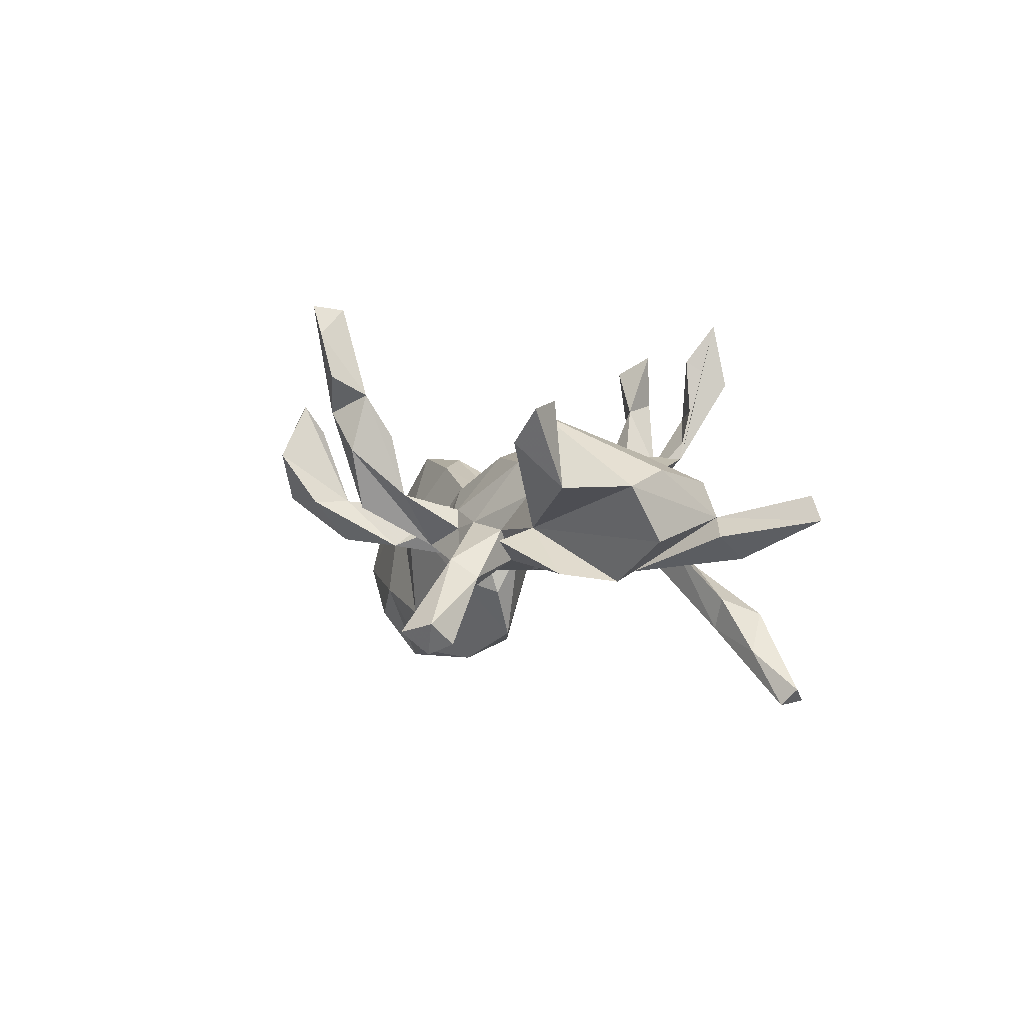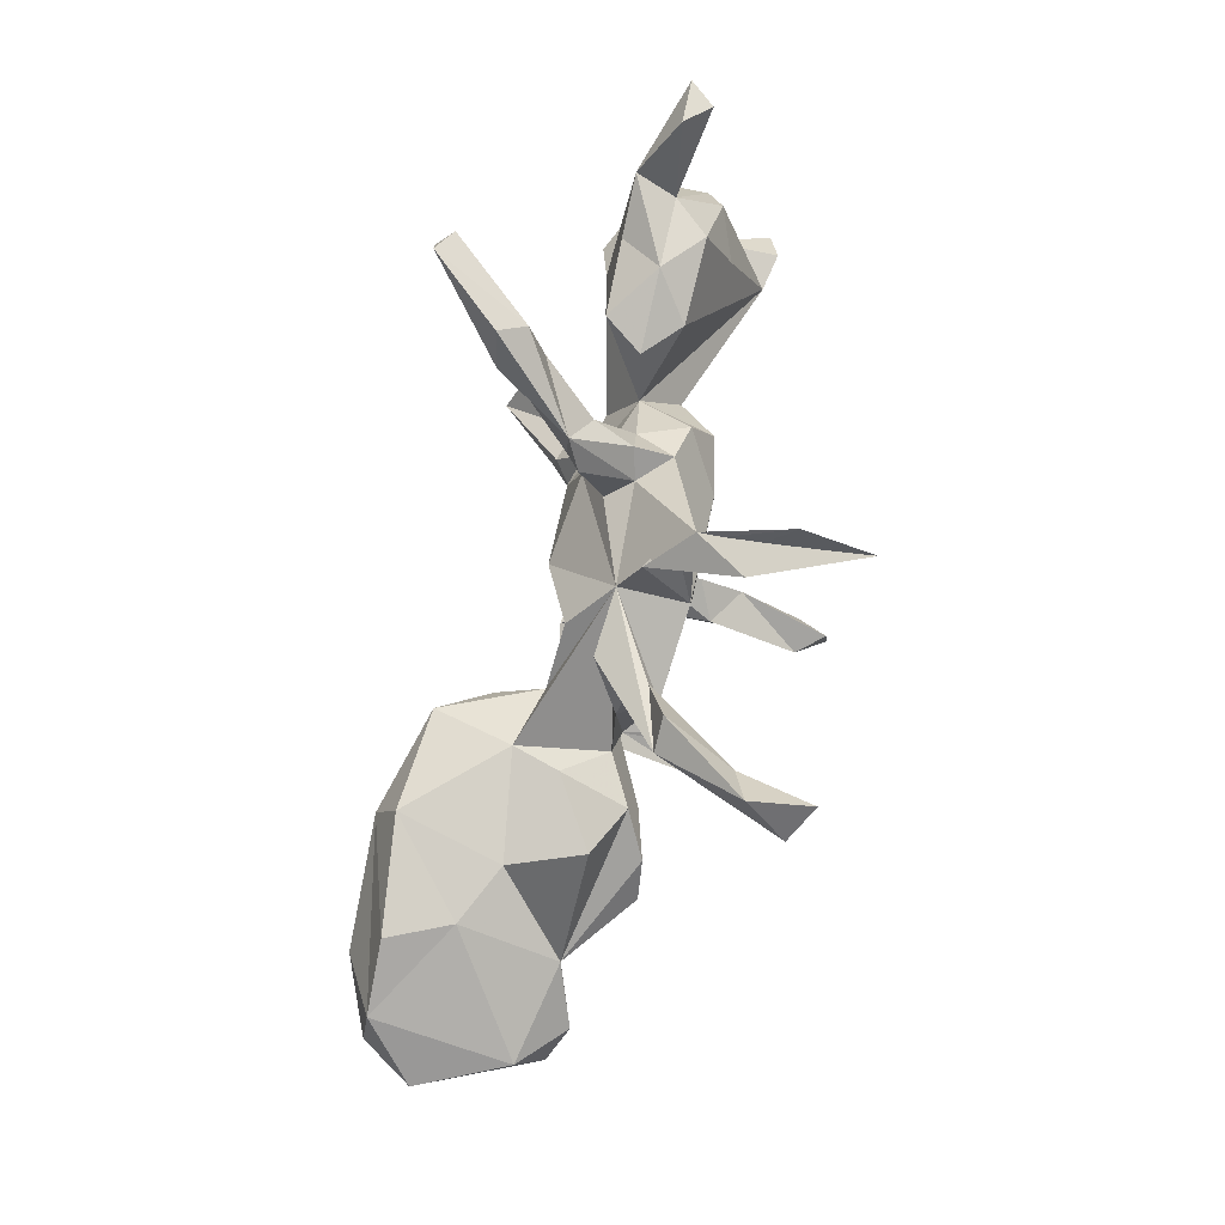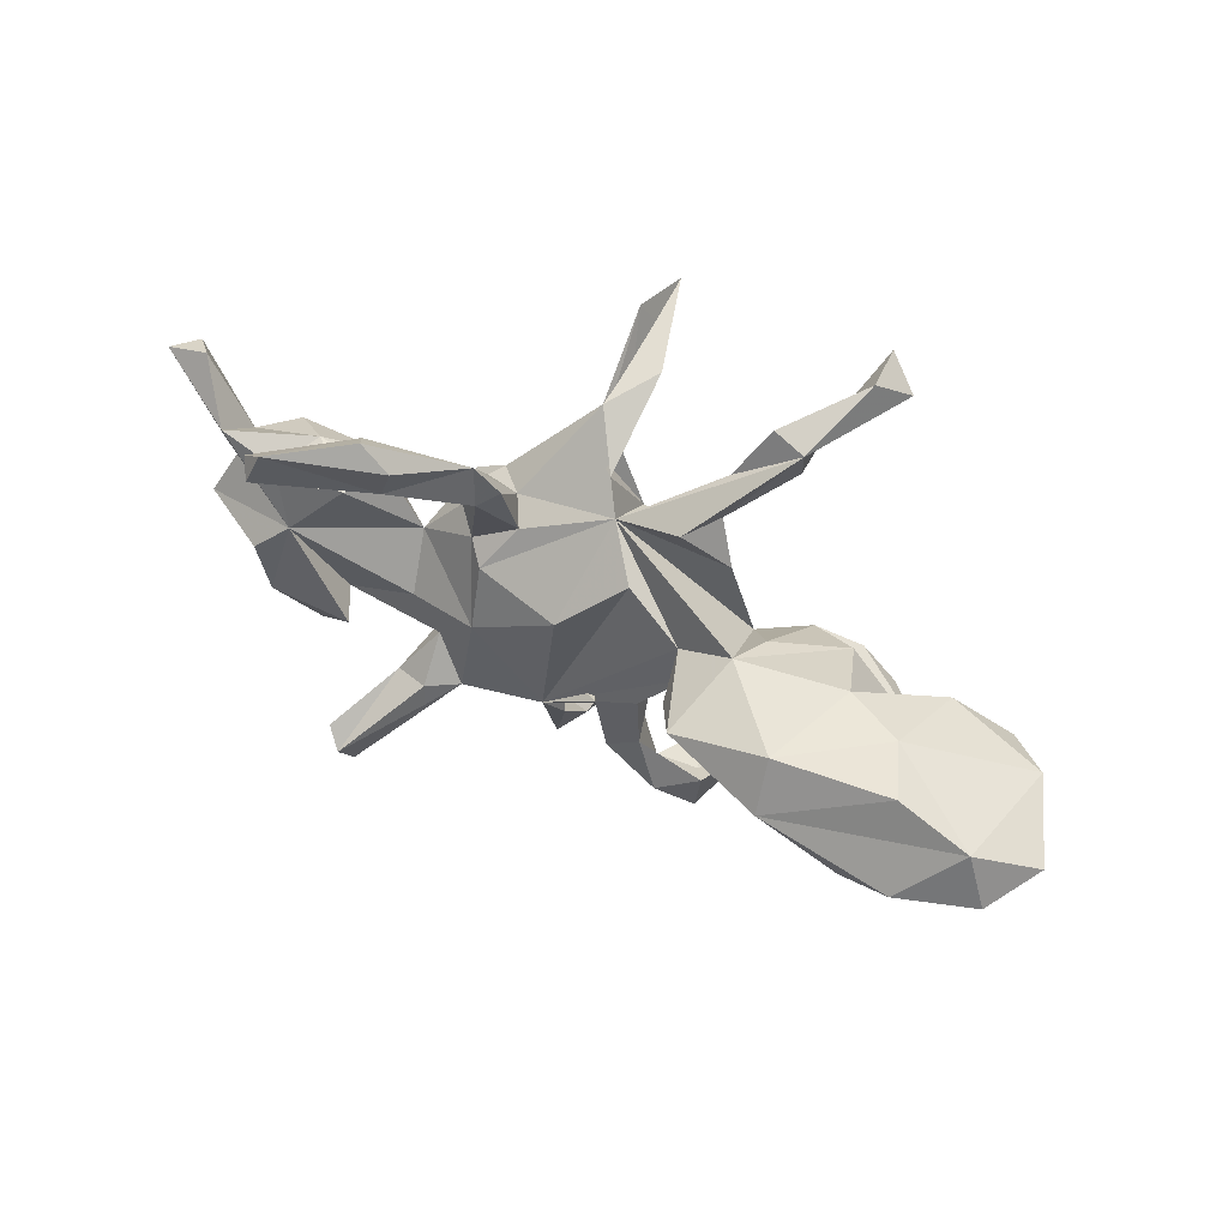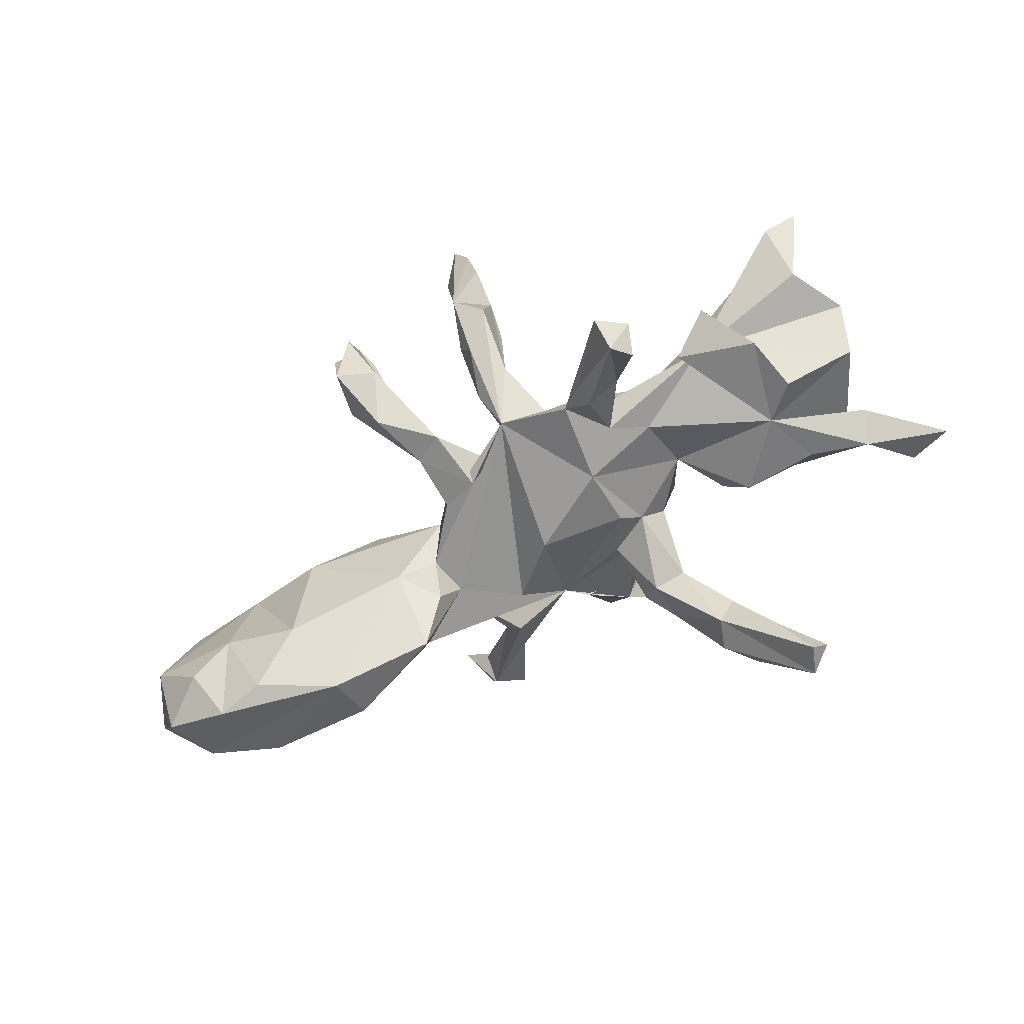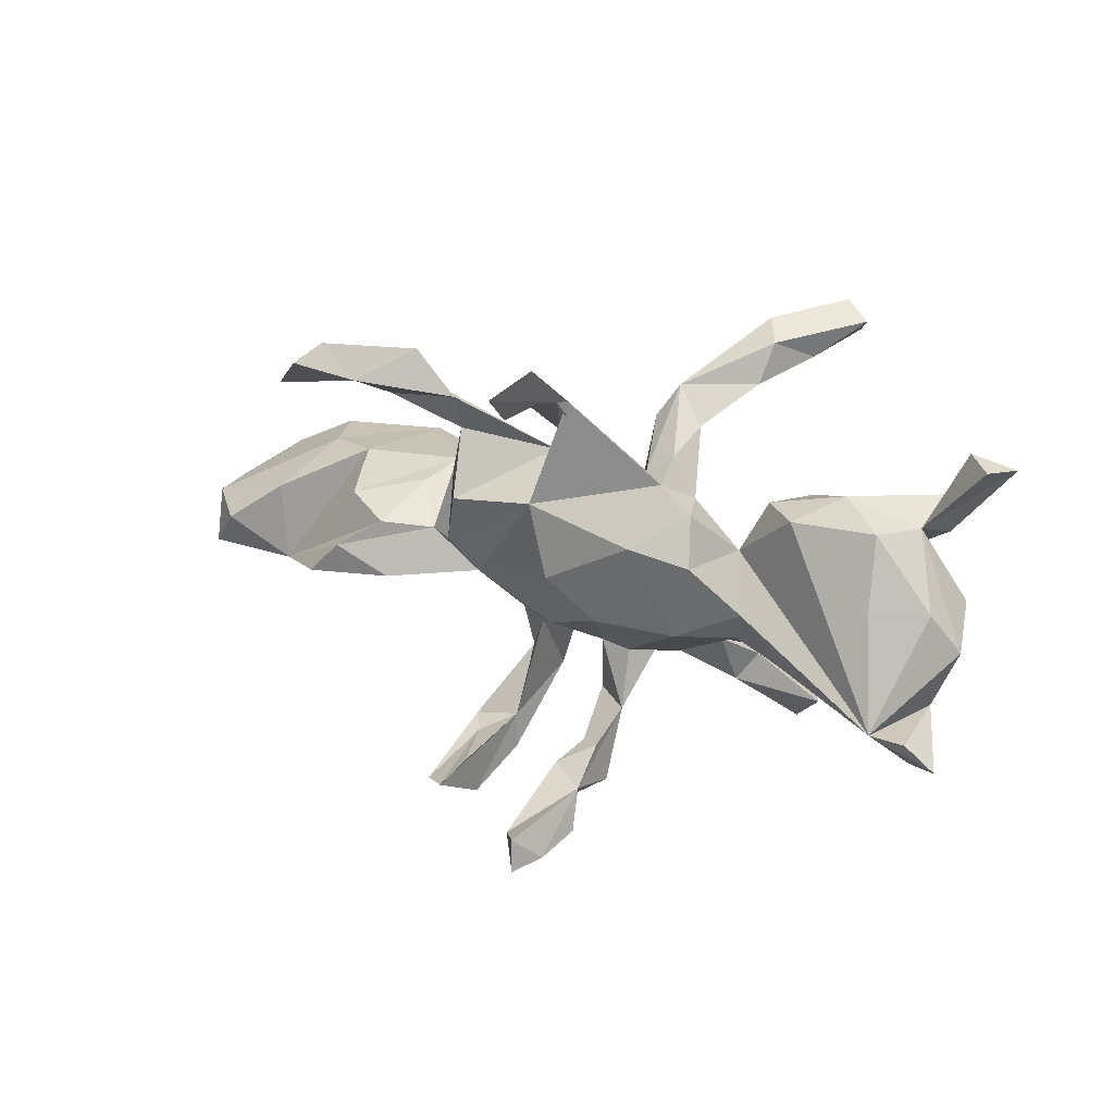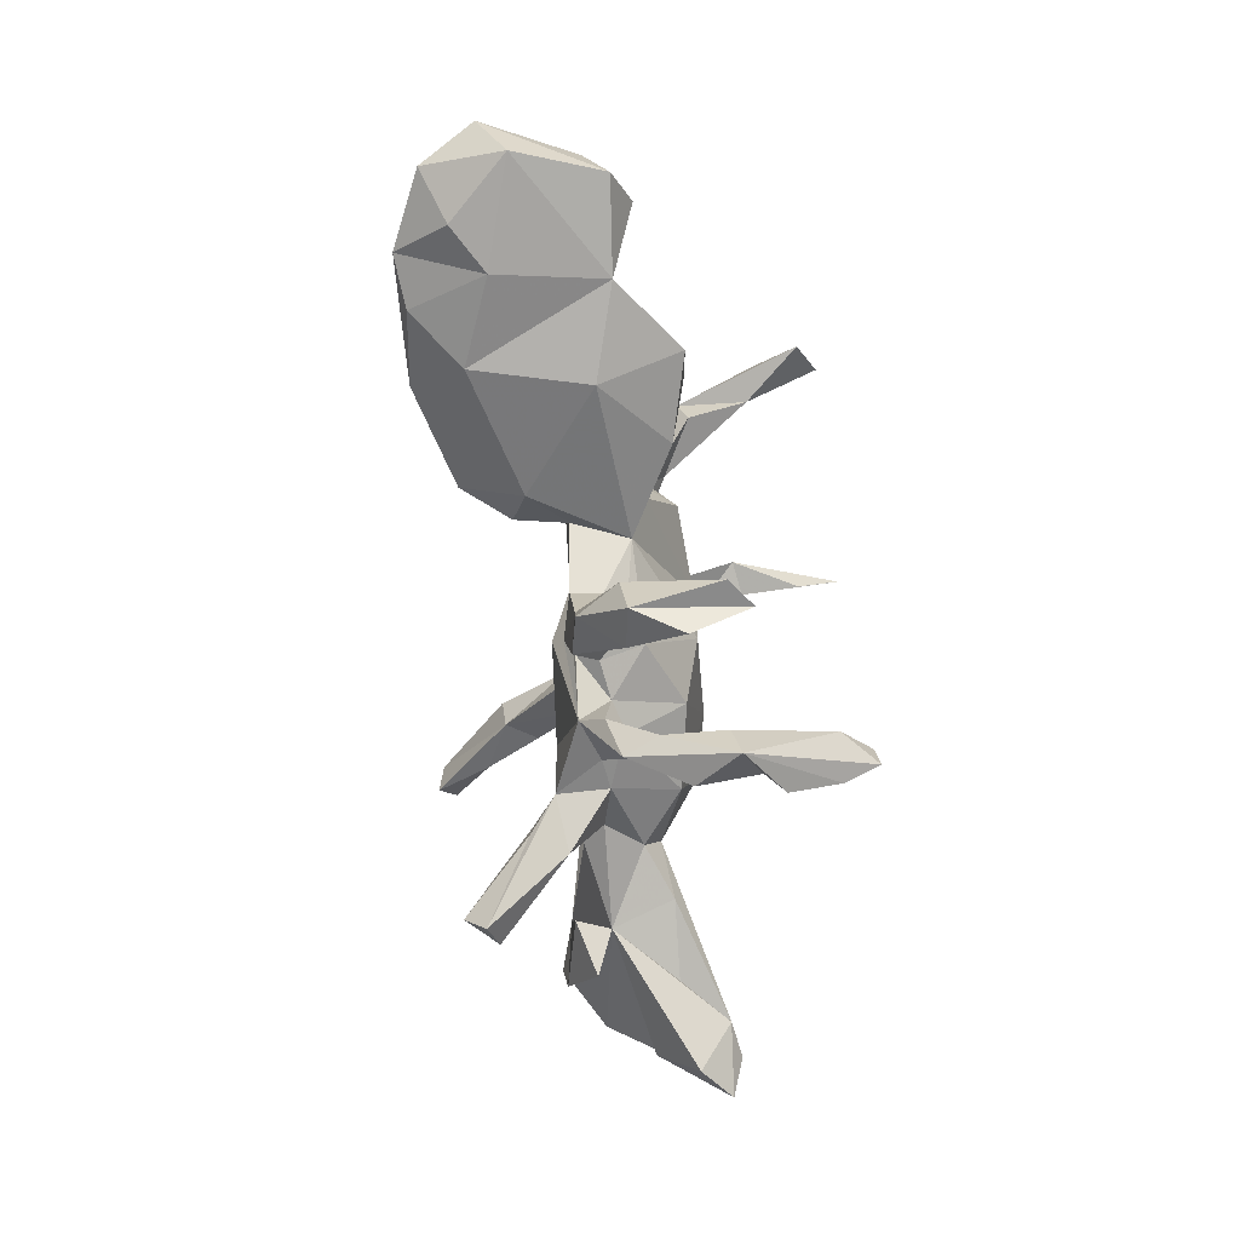
<metadata>
{"format":"obj","ext":"obj","renderer":"f3d","projection":"perspective","resolution":1024,"background":"white","views":[{"elev":-4.7,"azim":72.5,"up":"+Z"},{"elev":78.4,"azim":-76.1,"up":"+Y"},{"elev":44.6,"azim":-149.4,"up":"+Y"},{"elev":-68.2,"azim":31.8,"up":"+Z"},{"elev":19.9,"azim":30.4,"up":"+Y"},{"elev":-72.5,"azim":-83.5,"up":"+Y"}]}
</metadata>
<code>
v 0.1167 -0.4859 0.4174
v 0.114 -0.4241 0.4122
v 0.1452 -0.4764 0.357
v 0.0716 -0.4411 0.3611
v -0.1505 -0.4467 0.2478
v -0.2028 -0.4592 0.2082
v 0.07653 -0.3665 0.1897
v 0.1592 -0.4564 0.2683
v -0.1282 -0.4118 0.1916
v 0.151 -0.3846 0.235
v -0.135 -0.4994 0.1406
v 0.09037 -0.44 0.2048
v -0.09989 -0.363 0.04209
v 0.08474 0.4036 0.4286
v -0.1769 -0.468 0.05206
v -0.3858 0.3621 0.39
v 0.1447 -0.3294 0.1544
v 0.0711 0.331 0.1389
v -0.166 -0.3981 0.07844
v 0.6839 -0.1914 0.1385
v -0.194 -0.3812 0.04054
v -0.3467 0.4232 0.3125
v 0.1352 -0.3001 0.03747
v 0.09879 -0.3782 0.01266
v 0.1495 -0.412 0.1229
v -0.1018 -0.4341 0.04009
v -0.3274 0.4135 0.424
v -0.6259 -0.1148 0.0787
v -0.4908 -0.08515 0.1835
v 0.07064 -0.3723 0.07686
v -0.2946 0.354 0.2879
v -0.4304 -0.02421 0.1761
v 0.7387 -0.2577 0.0771
v -0.7959 -0.1025 0.09417
v 0.8052 -0.2403 0.1288
v 0.1211 -0.09369 0.1215
v 0.09216 0.4268 0.2991
v 0.03173 -0.01456 0.1521
v 0.07143 0.3518 0.2425
v 0.06815 0.3466 0.3506
v -0.3347 -0.08122 0.146
v -0.7356 -0.03301 0.1244
v -0.1748 -0.06653 0.05969
v 0.2027 0.07197 0.1481
v 0.2742 -0.102 0.09626
v -0.002654 0.126 0.1534
v -0.1096 -0.2435 -0.04212
v 0.7559 -0.189 0.1513
v -0.1782 0.1042 0.1416
v -0.634 0.03897 0.08381
v 0.08237 -0.229 -0.05977
v -0.8172 -0.00855 0.04797
v -0.354 0.02487 0.1319
v 0.0639 -0.2865 -0.01246
v 0.6082 -0.1637 0.05643
v 0.5033 -0.1469 -0.05199
v -0.04431 -0.1538 0.03364
v -0.2642 0.01328 0.08076
v 0.3868 -0.05471 0.04894
v 0.3156 0.0455 0.1227
v 0.4672 -0.1292 0.0633
v -0.04831 -0.2728 -0.05377
v -0.4593 -0.137 0.03235
v 0.01044 0.3599 0.2322
v -0.1384 -0.3588 -0.03614
v -0.2245 0.001332 0.09076
v -0.001526 -0.1784 -0.01477
v -0.009547 -0.1414 0.06377
v 0.6468 0.01247 0.07683
v 0.134 -0.1871 0.01006
v -0.1064 -0.1403 0.003323
v -0.618 0.09427 -0.09791
v -0.2884 0.3054 0.1781
v 0.06883 0.3352 0.1726
v 0.1691 -0.196 -0.03061
v 0.3667 -0.1123 0.02075
v -0.1844 0.2983 0.1225
v -0.1898 0.2303 0.09109
v -0.4493 0.05705 0.08644
v -0.327 0.08202 0.004687
v 0.7948 -0.06107 0.001941
v 0.06909 -0.1835 -0.002804
v 0.7442 -0.1713 0.00023
v 0.2281 -0.1812 -0.02196
v -0.03583 -0.1515 -0.07176
v 0.3063 -0.1476 -0.04234
v 0.2973 0.1334 0.08317
v -0.2417 0.3923 0.1589
v -0.2998 0.3614 0.1579
v 0.3105 -0.2507 -0.1015
v 0.2272 0.1768 0.0689
v -0.2185 0.1388 0.07655
v 0.3473 0.04461 -0.02048
v 0.219 -0.2035 -0.1155
v 0.07306 0.2655 0.103
v -0.1114 -0.1333 -0.05337
v 0.01222 0.249 0.06444
v 0.6362 0.1407 0.02893
v 0.3385 -0.06804 -0.07834
v -0.01892 0.1972 0.02759
v 0.7479 0.01376 0.03729
v 0.5532 -0.228 -0.08111
v 0.273 -0.1147 -0.09716
v 0.2617 0.136 -0.005898
v 0.4703 0.1361 0.02897
v -0.2049 -0.03177 -0.04373
v -0.1478 0.2212 0.02129
v 0.2719 -0.1996 -0.1578
v 0.3402 -0.2052 -0.1378
v 0.169 0.18 0.01405
v -0.8359 -0.06647 -0.216
v 0.4675 -0.1761 -0.1114
v -0.3067 0.105 -0.08067
v -0.1896 0.04461 -0.0539
v 0.6929 0.1425 -0.03998
v -0.8007 0.03399 -0.2085
v -0.08787 0.1294 -0.04406
v -0.5044 -0.1082 -0.1804
v 0.1371 0.1494 -0.03322
v -0.8515 -0.1285 -0.06442
v -0.5056 0.1021 -0.04569
v -0.6594 -0.1337 -0.1206
v 0.02516 0.03454 -0.1042
v 0.7665 0.001998 -0.09238
v 0.1905 -0.04723 -0.1137
v -0.7447 -0.1249 -0.1745
v 0.4305 -0.3226 -0.2311
v 0.3999 0.1435 -0.03253
v -0.8946 -0.03673 -0.116
v 0.188 0.07294 -0.08404
v 0.3792 -0.3672 -0.245
v 0.3818 -0.3148 -0.287
v 0.2226 0.106 -0.05266
v 0.4091 -0.2744 -0.2682
v 0.6131 -0.1321 -0.1431
v 0.2701 -0.2427 -0.1631
v 0.2184 0.2121 8.9e-05
v 0.1407 0.2614 -0.07632
v -0.2699 -0.06847 -0.1106
v 0.6301 -0.02682 -0.1564
v 0.7326 0.1318 -0.07823
v 0.7043 0.1864 -0.1154
v 0.8166 0.2723 -0.007629
v 0.549 0.1798 -0.03474
v 0.5626 0.0316 -0.1333
v -0.2119 0.004335 -0.1425
v 0.4526 0.1458 -0.1072
v 0.7702 0.2895 -0.05198
v -0.4601 0.1032 -0.2428
v 0.5956 0.1463 -0.1137
v 0.1742 0.2409 -0.1056
v -0.4628 0.008701 -0.2865
v 0.1771 0.3203 -0.1009
v 0.8553 0.2714 -0.05538
v 0.2359 0.2541 -0.07319
v -0.2692 0.04616 -0.2321
v -0.6711 0.09536 -0.2124
v -0.7004 -0.05709 -0.2764
v -0.6054 -0.07025 -0.2654
v 0.3228 0.3968 -0.2024
v 0.2471 0.3755 -0.2368
v 0.306 0.3208 -0.1726
v 0.2919 0.432 -0.2479
v 0.3226 0.4344 -0.2318
v 0.3691 0.3591 -0.2793
v 0.2715 0.32 -0.2313
v 0.3944 0.454 -0.3763
v 0.4197 0.3963 -0.3853
v 0.443 0.4202 -0.3548
f 31 16 89
f 22 89 16
f 89 88 77
f 31 77 88
f 100 89 77
f 89 22 88
f 31 88 22
f 115 154 143
f 148 143 154
f 115 143 148
f 142 148 154
f 27 22 16
f 37 14 40
f 64 40 14
f 22 27 31
f 16 31 27
f 39 37 40
f 64 39 40
f 74 37 39
f 74 39 64
f 18 64 14
f 18 37 74
f 95 18 74
f 37 18 14
f 51 82 85
f 67 85 82
f 96 51 85
f 68 67 82
f 62 85 67
f 57 62 67
f 47 85 62
f 57 67 68
f 36 68 82
f 43 57 68
f 75 84 70
f 45 70 84
f 23 75 70
f 94 84 75
f 76 45 84
f 36 70 45
f 86 84 90
f 94 90 84
f 109 86 90
f 76 84 86
f 112 102 56
f 135 56 102
f 135 102 112
f 28 34 120
f 129 120 34
f 122 28 120
f 29 28 63
f 118 63 28
f 54 23 82
f 70 82 23
f 51 54 82
f 30 23 54
f 36 82 70
f 42 34 28
f 35 20 33
f 56 33 20
f 159 122 158
f 126 158 122
f 152 159 158
f 118 122 159
f 158 126 111
f 120 111 126
f 116 158 111
f 120 126 122
f 71 47 57
f 13 57 47
f 43 71 57
f 96 47 71
f 131 90 94
f 62 13 26
f 11 26 13
f 21 19 13
f 9 13 19
f 47 21 13
f 6 19 21
f 12 30 24
f 54 24 30
f 25 12 24
f 51 25 24
f 54 51 24
f 23 25 51
f 75 23 51
f 10 25 23
f 12 25 10
f 17 10 23
f 5 9 19
f 5 13 9
f 6 5 19
f 7 30 12
f 4 7 12
f 23 30 7
f 8 12 10
f 11 13 5
f 3 12 8
f 10 3 8
f 1 12 3
f 15 5 6
f 12 1 4
f 2 4 1
f 2 1 3
f 127 132 134
f 109 134 132
f 131 132 127
f 109 127 134
f 136 132 131
f 90 131 127
f 26 15 65
f 21 65 15
f 6 21 15
f 47 65 21
f 11 15 26
f 62 26 65
f 5 15 11
f 28 122 118
f 152 118 159
f 108 94 103
f 125 103 94
f 55 56 20
f 83 33 56
f 52 34 42
f 50 52 42
f 129 34 52
f 35 33 83
f 61 56 55
f 76 56 61
f 59 76 61
f 86 56 76
f 103 56 86
f 59 45 76
f 96 71 43
f 106 96 43
f 139 106 43
f 51 96 106
f 63 139 43
f 146 106 139
f 81 83 56
f 145 112 56
f 99 145 56
f 103 99 56
f 93 145 99
f 109 103 86
f 125 99 103
f 114 51 106
f 72 116 52
f 129 52 116
f 50 72 52
f 140 135 145
f 112 145 135
f 56 135 140
f 51 125 94
f 93 99 125
f 75 51 94
f 123 125 51
f 117 123 51
f 130 125 123
f 108 109 132
f 136 108 132
f 103 109 108
f 94 108 136
f 129 111 120
f 131 94 136
f 65 47 62
f 96 85 47
f 13 62 57
f 109 90 127
f 142 115 148
f 144 115 142
f 141 142 154
f 107 78 89
f 73 89 78
f 100 107 89
f 78 100 77
f 64 18 97
f 100 97 18
f 95 74 97
f 64 97 74
f 46 18 95
f 31 89 73
f 77 73 78
f 31 73 77
f 168 166 167
f 161 167 166
f 165 166 168
f 162 166 165
f 169 165 168
f 160 165 169
f 167 169 168
f 166 153 161
f 163 161 153
f 151 153 166
f 155 151 166
f 138 153 151
f 162 155 166
f 153 155 162
f 110 153 138
f 119 138 151
f 133 151 155
f 160 153 162
f 137 155 153
f 63 43 41
f 58 41 43
f 29 63 41
f 32 41 58
f 66 58 43
f 38 43 68
f 38 68 36
f 137 91 104
f 87 104 91
f 155 137 104
f 110 91 137
f 100 18 110
f 91 110 18
f 119 100 110
f 141 154 115
f 145 141 115
f 150 144 142
f 147 144 150
f 46 44 91
f 87 91 44
f 18 46 91
f 49 46 100
f 97 100 46
f 95 97 46
f 100 78 49
f 92 49 78
f 101 115 98
f 144 98 115
f 153 110 137
f 92 107 100
f 92 78 107
f 105 98 144
f 20 98 105
f 128 105 144
f 133 155 104
f 119 110 138
f 145 142 141
f 44 36 45
f 20 61 55
f 48 35 83
f 20 48 83
f 20 35 48
f 50 42 28
f 93 105 128
f 147 128 144
f 32 28 29
f 32 29 41
f 152 158 116
f 157 152 116
f 111 129 116
f 139 118 152
f 149 121 113
f 79 113 121
f 72 121 149
f 156 114 146
f 106 146 114
f 139 156 146
f 113 114 156
f 100 114 113
f 149 113 156
f 114 117 51
f 100 123 117
f 100 130 123
f 133 125 130
f 93 125 133
f 119 133 130
f 104 93 133
f 145 124 140
f 56 140 124
f 115 124 145
f 81 56 124
f 157 116 72
f 121 72 50
f 28 121 50
f 79 121 28
f 100 117 114
f 115 81 124
f 20 83 81
f 92 58 66
f 46 66 43
f 20 59 61
f 101 20 81
f 147 145 93
f 53 32 58
f 28 32 53
f 80 53 58
f 79 28 53
f 152 149 156
f 157 72 149
f 152 157 149
f 59 60 45
f 44 45 60
f 93 60 59
f 87 44 60
f 38 36 44
f 43 38 46
f 44 46 38
f 49 66 46
f 92 66 49
f 80 79 53
f 101 69 20
f 98 20 69
f 98 69 101
f 115 101 81
f 93 59 20
f 87 60 93
f 105 93 20
f 100 58 92
f 113 80 58
f 113 79 80
f 139 152 156
f 160 167 163
f 161 163 167
f 160 169 167
f 162 165 160
f 153 160 163
f 17 23 7
f 10 2 3
f 10 4 2
f 7 4 10
f 17 7 10
f 128 147 93
f 150 145 147
f 142 145 150
f 119 130 100
f 151 133 119
f 100 113 58
f 87 93 104
f 63 118 139

</code>
